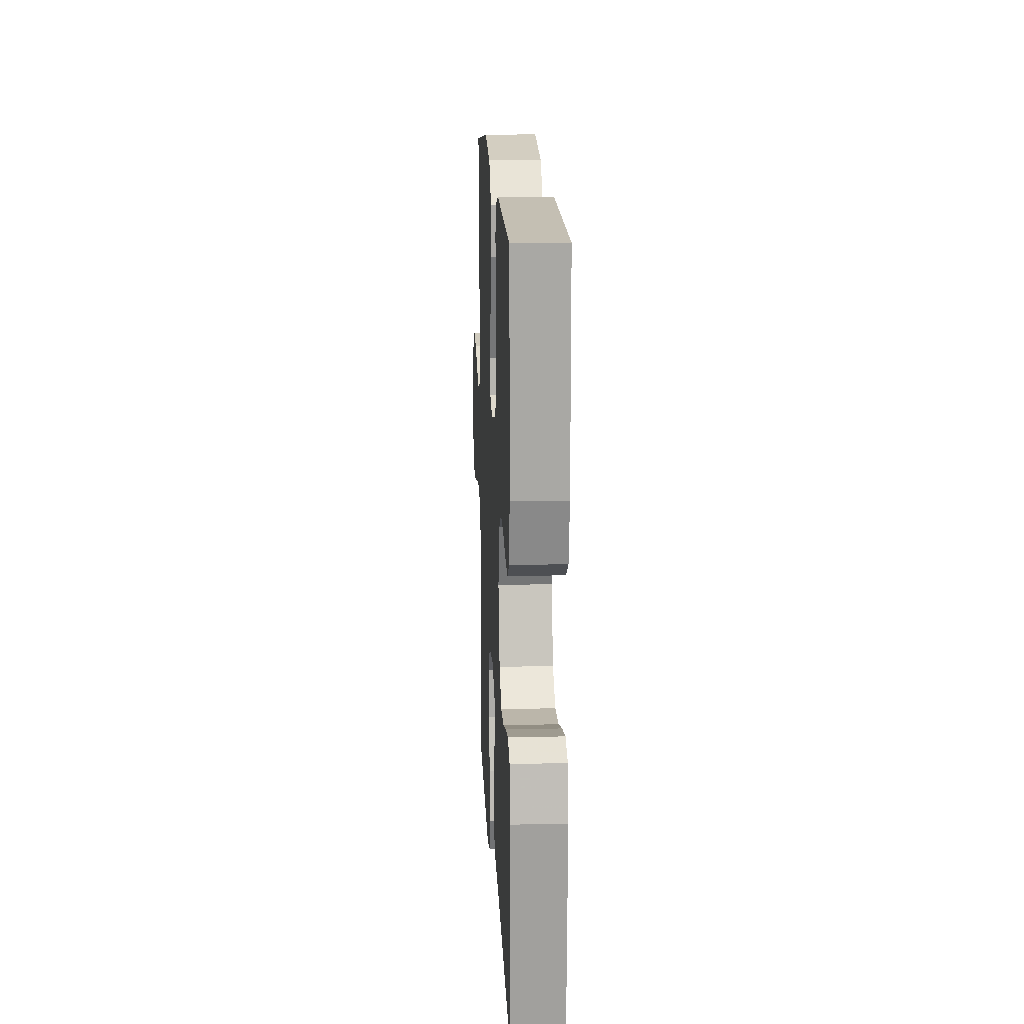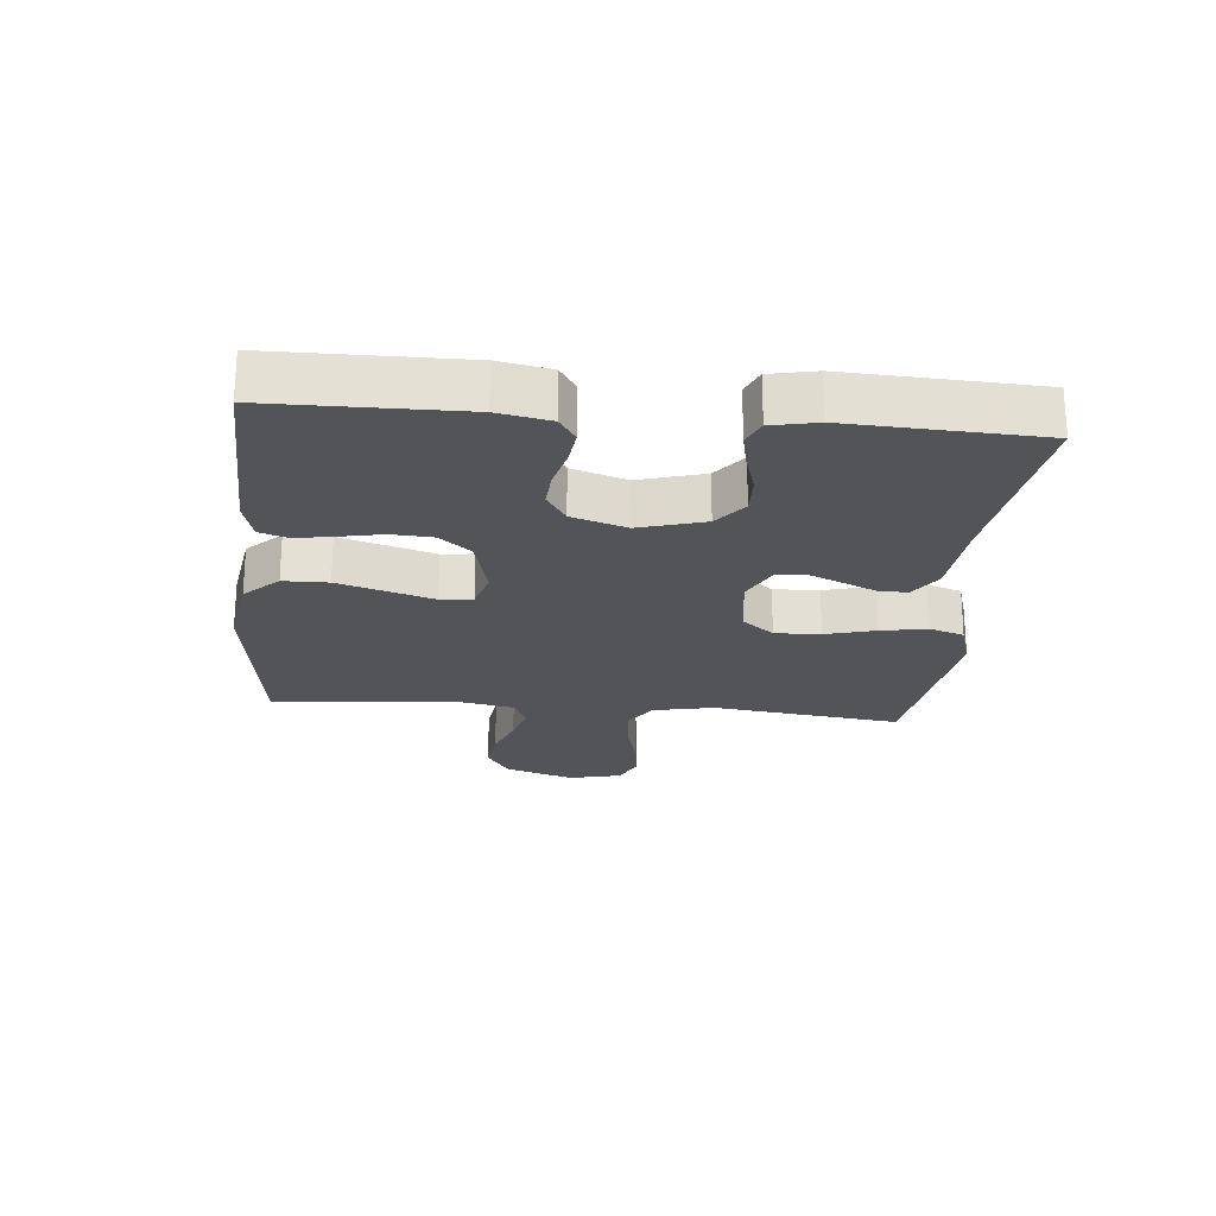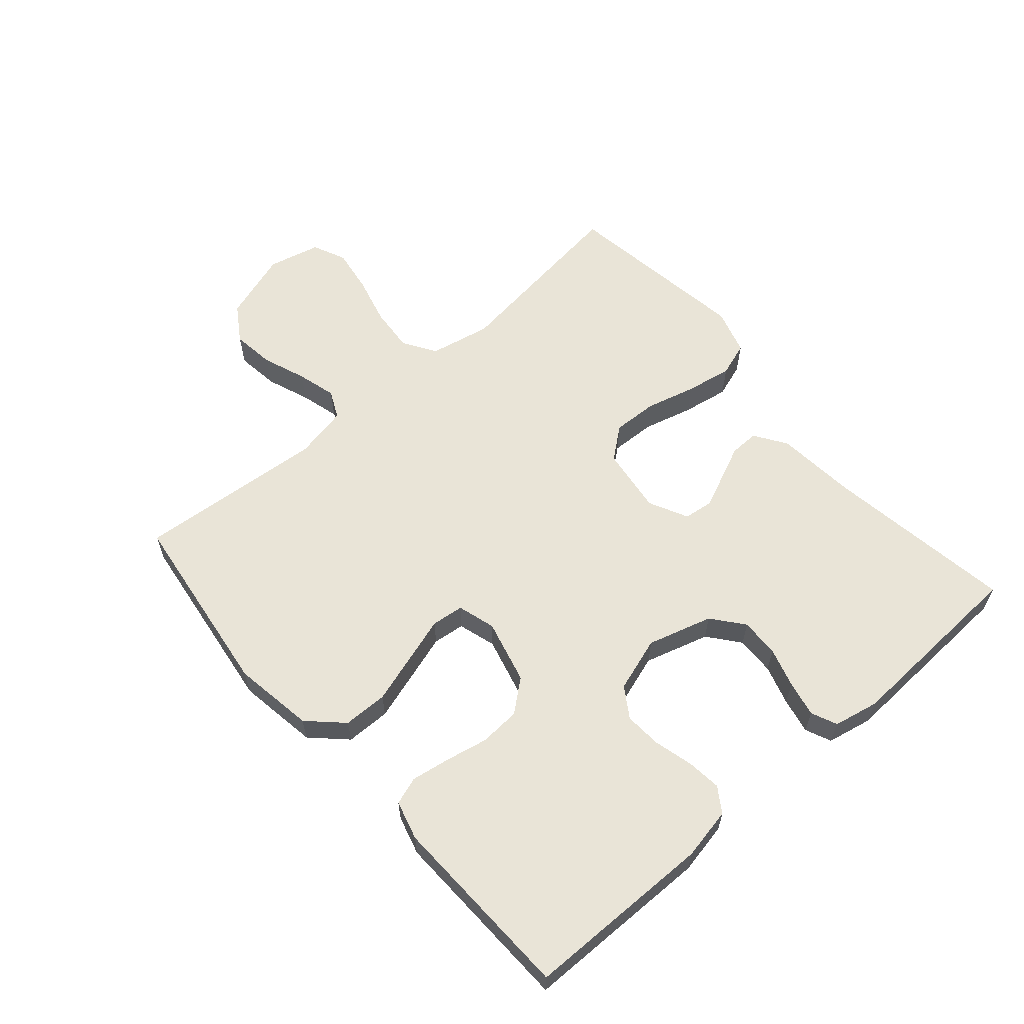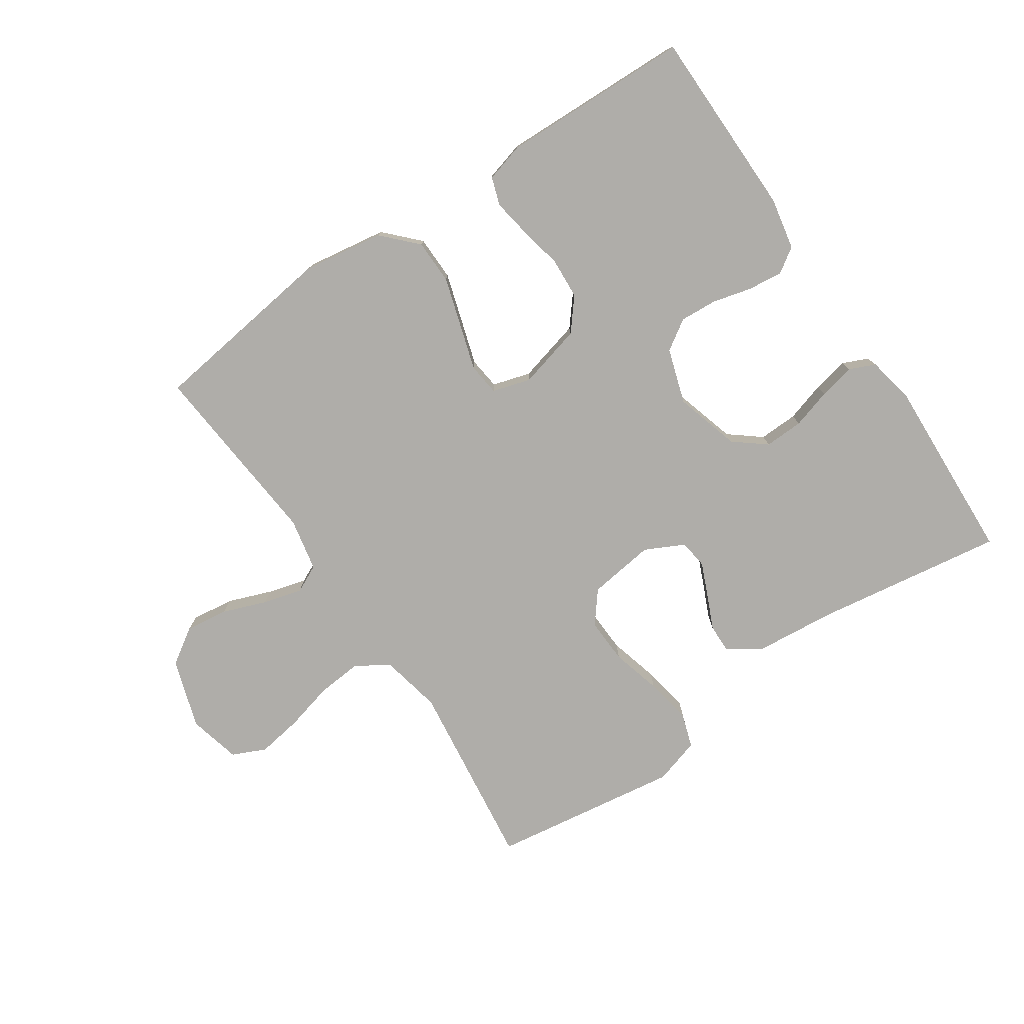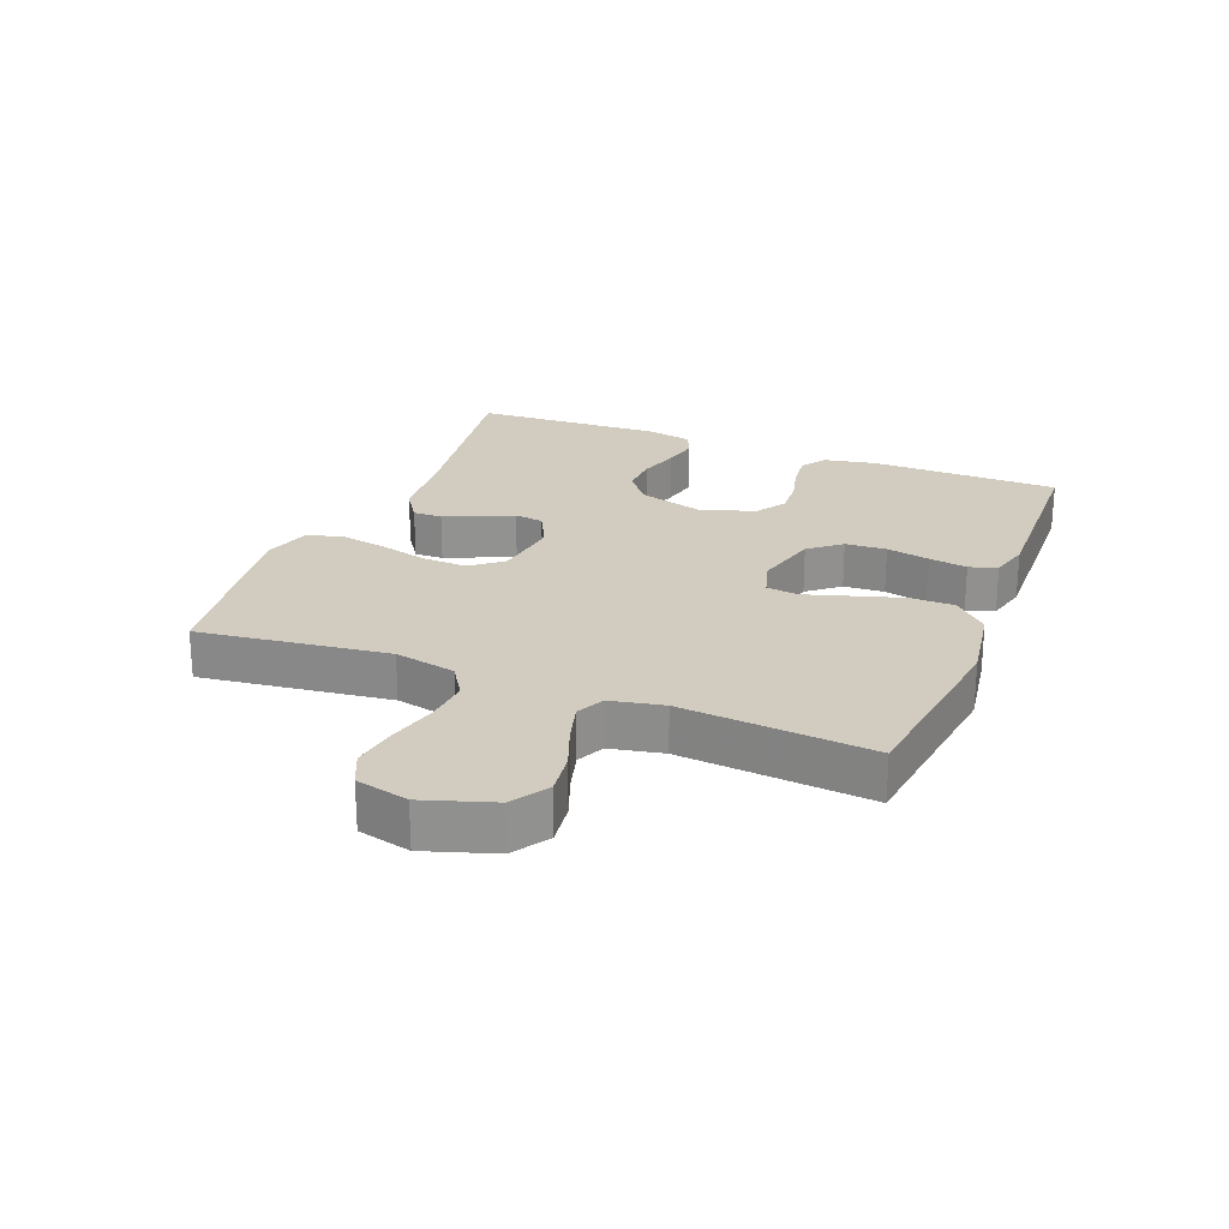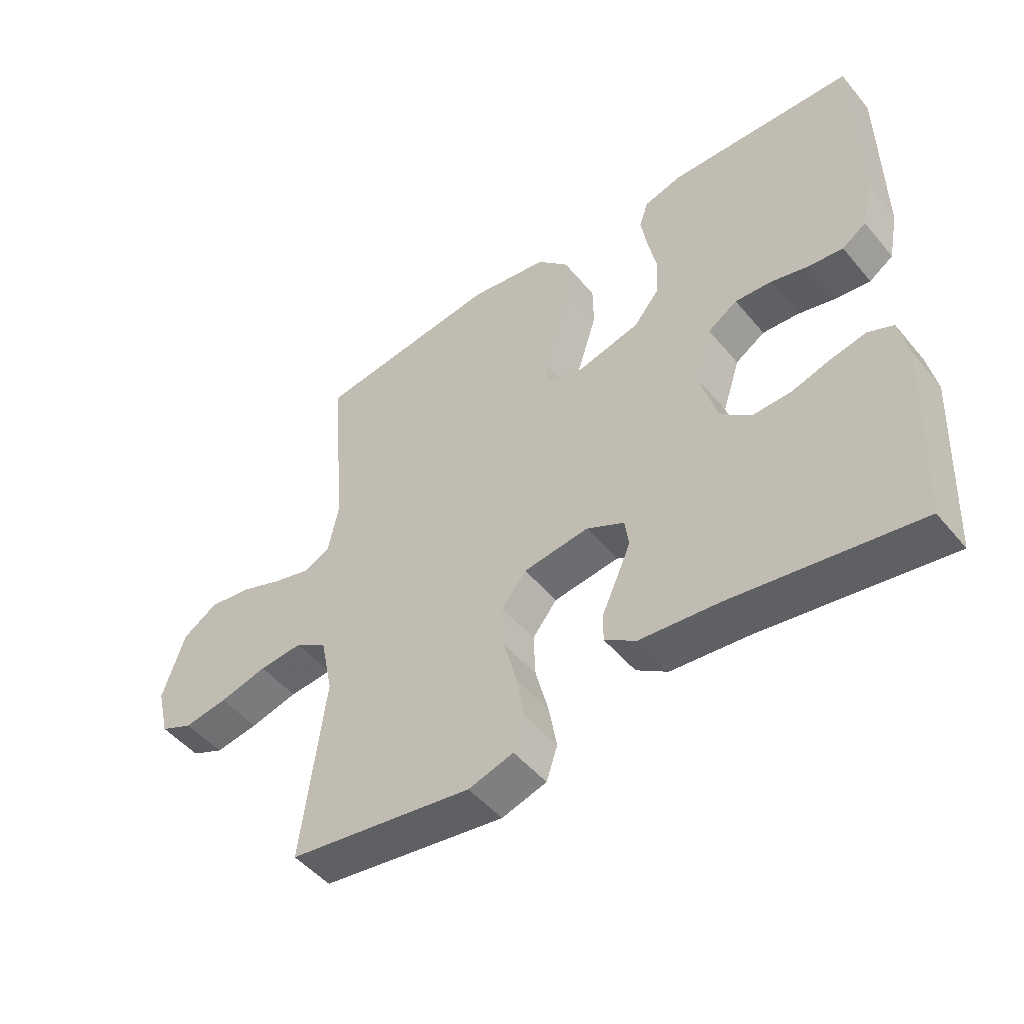
<metadata>
{"format":"obj","ext":"obj","renderer":"f3d","projection":"perspective","resolution":1024,"background":"white","views":[{"elev":16.0,"azim":87.2,"up":"+Z"},{"elev":-23.0,"azim":84.7,"up":"+Y"},{"elev":60.8,"azim":49.0,"up":"+Y"},{"elev":-77.3,"azim":34.1,"up":"+Y"},{"elev":23.9,"azim":-68.4,"up":"+Y"},{"elev":-49.0,"azim":37.9,"up":"+Z"}]}
</metadata>
<code>
v -0.5 0.07 0.5
v -0.2 0.07 0.54
v -0.072 0.07 0.52
v -0.021 0.07 0.467
v -0.02 0.07 0.396
v -0.044 0.07 0.318
v -0.066 0.07 0.247
v -0.06 0.07 0.196
v 0 0.07 0.178
v 0.102 0.07 0.204
v 0.143 0.07 0.254
v 0.147 0.07 0.319
v 0.133 0.07 0.387
v 0.123 0.07 0.448
v 0.138 0.07 0.492
v 0.2 0.07 0.509
v 0.5 0.07 0.5
v 0.503 0.07 0.2
v 0.487 0.07 0.118
v 0.448 0.07 0.092
v 0.393 0.07 0.098
v 0.331 0.07 0.114
v 0.272 0.07 0.118
v 0.224 0.07 0.087
v 0.196 0.07 0
v 0.226 0.07 -0.103
v 0.276 0.07 -0.143
v 0.338 0.07 -0.141
v 0.401 0.07 -0.122
v 0.458 0.07 -0.11
v 0.499 0.07 -0.128
v 0.514 0.07 -0.2
v 0.5 0.07 -0.5
v 0.2 0.07 -0.455
v 0.071 0.07 -0.443
v 0.02 0.07 -0.409
v 0.021 0.07 -0.363
v 0.045 0.07 -0.309
v 0.068 0.07 -0.256
v 0.062 0.07 -0.21
v 0 0.07 -0.179
v -0.106 0.07 -0.193
v -0.146 0.07 -0.243
v -0.143 0.07 -0.315
v -0.122 0.07 -0.394
v -0.109 0.07 -0.468
v -0.127 0.07 -0.522
v -0.2 0.07 -0.544
v -0.5 0.07 -0.5
v -0.462 0.07 -0.2
v -0.482 0.07 -0.103
v -0.534 0.07 -0.07
v -0.605 0.07 -0.076
v -0.683 0.07 -0.096
v -0.754 0.07 -0.107
v -0.807 0.07 -0.083
v -0.827 0.07 0
v -0.791 0.07 0.11
v -0.734 0.07 0.147
v -0.666 0.07 0.138
v -0.597 0.07 0.112
v -0.535 0.07 0.095
v -0.491 0.07 0.116
v -0.474 0.07 0.2
v -0.5 0 0.5
v -0.2 0 0.54
v -0.072 0 0.52
v -0.021 0 0.467
v -0.02 0 0.396
v -0.044 0 0.318
v -0.066 0 0.247
v -0.06 0 0.196
v 0 0 0.178
v 0.102 0 0.204
v 0.143 0 0.254
v 0.147 0 0.319
v 0.133 0 0.387
v 0.123 0 0.448
v 0.138 0 0.492
v 0.2 0 0.509
v 0.5 0 0.5
v 0.503 0 0.2
v 0.487 0 0.118
v 0.448 0 0.092
v 0.393 0 0.098
v 0.331 0 0.114
v 0.272 0 0.118
v 0.224 0 0.087
v 0.196 0 0
v 0.226 0 -0.103
v 0.276 0 -0.143
v 0.338 0 -0.141
v 0.401 0 -0.122
v 0.458 0 -0.11
v 0.499 0 -0.128
v 0.514 0 -0.2
v 0.5 0 -0.5
v 0.2 0 -0.455
v 0.071 0 -0.443
v 0.02 0 -0.409
v 0.021 0 -0.363
v 0.045 0 -0.309
v 0.068 0 -0.256
v 0.062 0 -0.21
v 0 0 -0.179
v -0.106 0 -0.193
v -0.146 0 -0.243
v -0.143 0 -0.315
v -0.122 0 -0.394
v -0.109 0 -0.468
v -0.127 0 -0.522
v -0.2 0 -0.544
v -0.5 0 -0.5
v -0.462 0 -0.2
v -0.482 0 -0.103
v -0.534 0 -0.07
v -0.605 0 -0.076
v -0.683 0 -0.096
v -0.754 0 -0.107
v -0.807 0 -0.083
v -0.827 0 0
v -0.791 0 0.11
v -0.734 0 0.147
v -0.666 0 0.138
v -0.597 0 0.112
v -0.535 0 0.095
v -0.491 0 0.116
v -0.474 0 0.2
f 58 59 60 61
f 58 61 62
f 57 58 62
f 56 57 62
f 53 54 55 56
f 52 53 56 62
f 51 52 62 63
f 47 48 49 50
f 44 45 46 47
f 44 47 50 51
f 35 36 37 38
f 34 35 38 39
f 33 34 39 40
f 31 32 33 40
f 28 29 30 31
f 19 20 21 22
f 19 22 23
f 18 19 23
f 17 18 23
f 16 17 23 24
f 12 13 14 15
f 12 15 16 24
f 4 5 6 7
f 2 3 4 7
f 64 1 2 7
f 64 7 8
f 63 64 8 9
f 43 44 51 63
f 42 43 63 9
f 41 42 9 10
f 28 31 40 41
f 27 28 41
f 26 27 41
f 25 26 41 10
f 11 12 24 25
f 10 11 25
f 125 124 123 122
f 126 125 122
f 126 122 121
f 126 121 120
f 120 119 118 117
f 126 120 117 116
f 127 126 116 115
f 114 113 112 111
f 111 110 109 108
f 115 114 111 108
f 102 101 100 99
f 103 102 99 98
f 104 103 98 97
f 104 97 96 95
f 95 94 93 92
f 86 85 84 83
f 87 86 83
f 87 83 82
f 87 82 81
f 88 87 81 80
f 79 78 77 76
f 88 80 79 76
f 71 70 69 68
f 71 68 67 66
f 71 66 65 128
f 72 71 128
f 73 72 128 127
f 127 115 108 107
f 73 127 107 106
f 74 73 106 105
f 105 104 95 92
f 105 92 91
f 105 91 90
f 74 105 90 89
f 89 88 76 75
f 89 75 74
f 1 65 66 2
f 2 66 67 3
f 3 67 68 4
f 4 68 69 5
f 5 69 70 6
f 6 70 71 7
f 7 71 72 8
f 8 72 73 9
f 9 73 74 10
f 10 74 75 11
f 11 75 76 12
f 12 76 77 13
f 13 77 78 14
f 14 78 79 15
f 15 79 80 16
f 16 80 81 17
f 17 81 82 18
f 18 82 83 19
f 19 83 84 20
f 20 84 85 21
f 21 85 86 22
f 22 86 87 23
f 23 87 88 24
f 24 88 89 25
f 25 89 90 26
f 26 90 91 27
f 27 91 92 28
f 28 92 93 29
f 29 93 94 30
f 30 94 95 31
f 31 95 96 32
f 32 96 97 33
f 33 97 98 34
f 34 98 99 35
f 35 99 100 36
f 36 100 101 37
f 37 101 102 38
f 38 102 103 39
f 39 103 104 40
f 40 104 105 41
f 41 105 106 42
f 42 106 107 43
f 43 107 108 44
f 44 108 109 45
f 45 109 110 46
f 46 110 111 47
f 47 111 112 48
f 48 112 113 49
f 49 113 114 50
f 50 114 115 51
f 51 115 116 52
f 52 116 117 53
f 53 117 118 54
f 54 118 119 55
f 55 119 120 56
f 56 120 121 57
f 57 121 122 58
f 58 122 123 59
f 59 123 124 60
f 60 124 125 61
f 61 125 126 62
f 62 126 127 63
f 63 127 128 64
f 64 128 65 1

</code>
